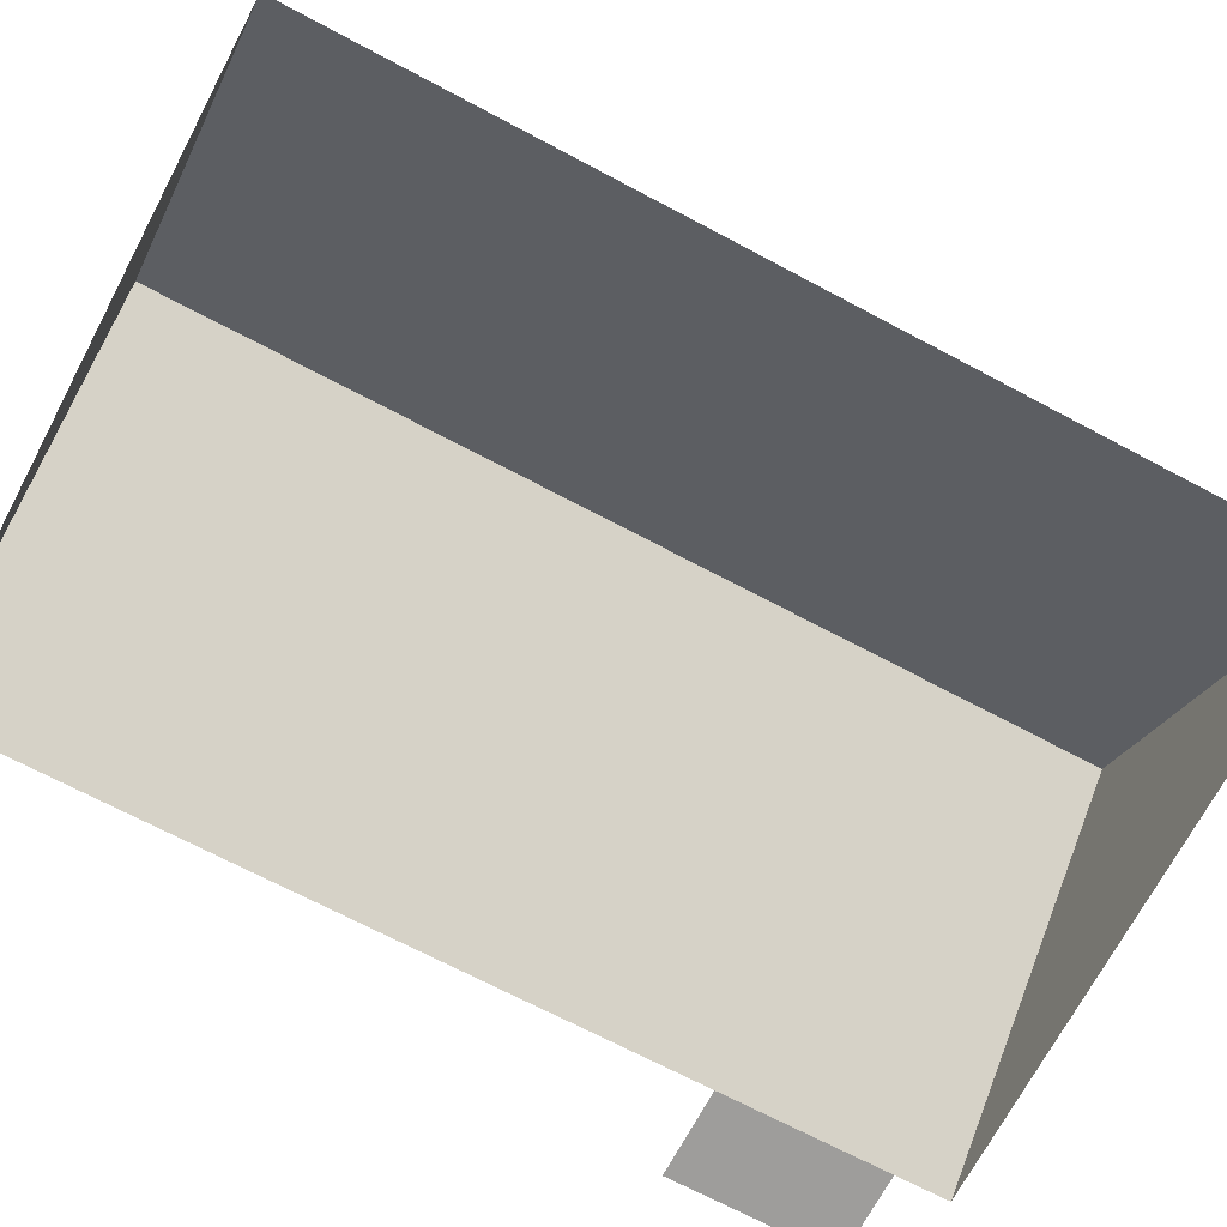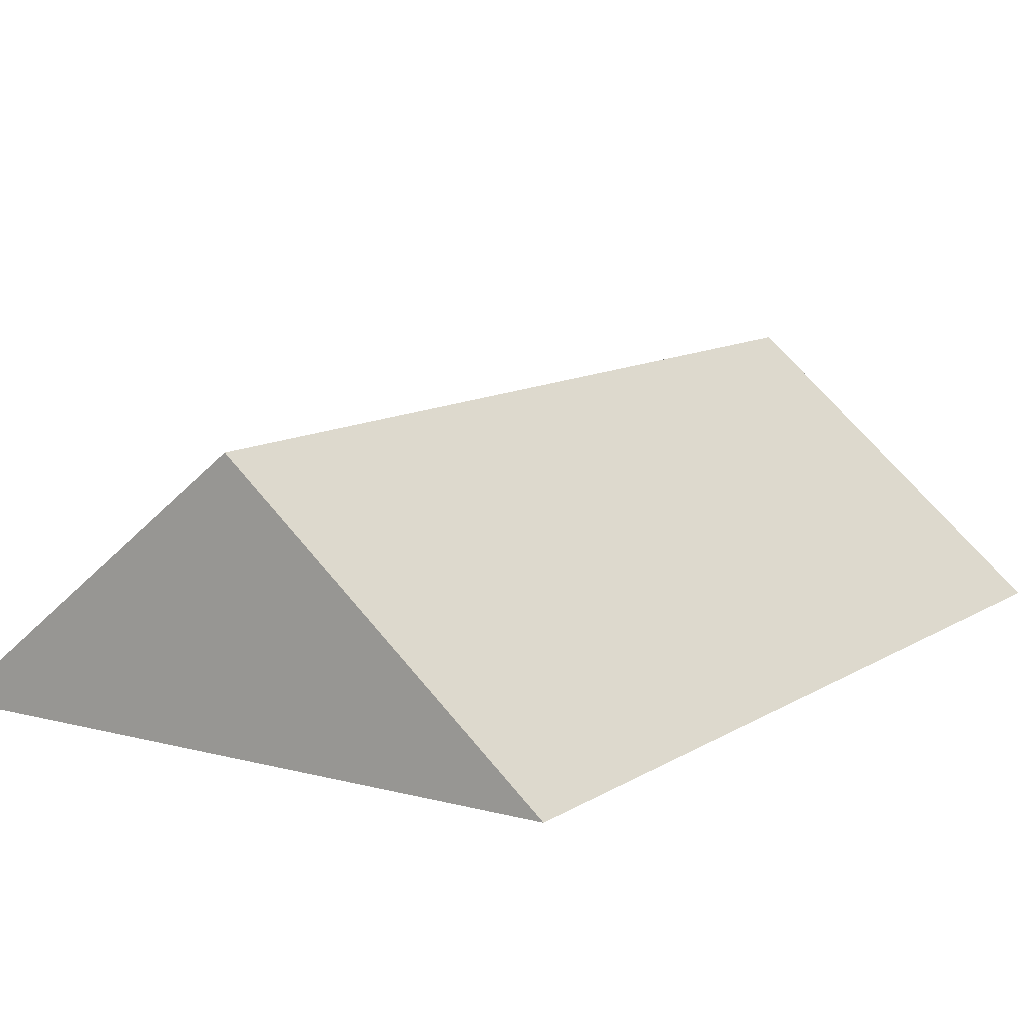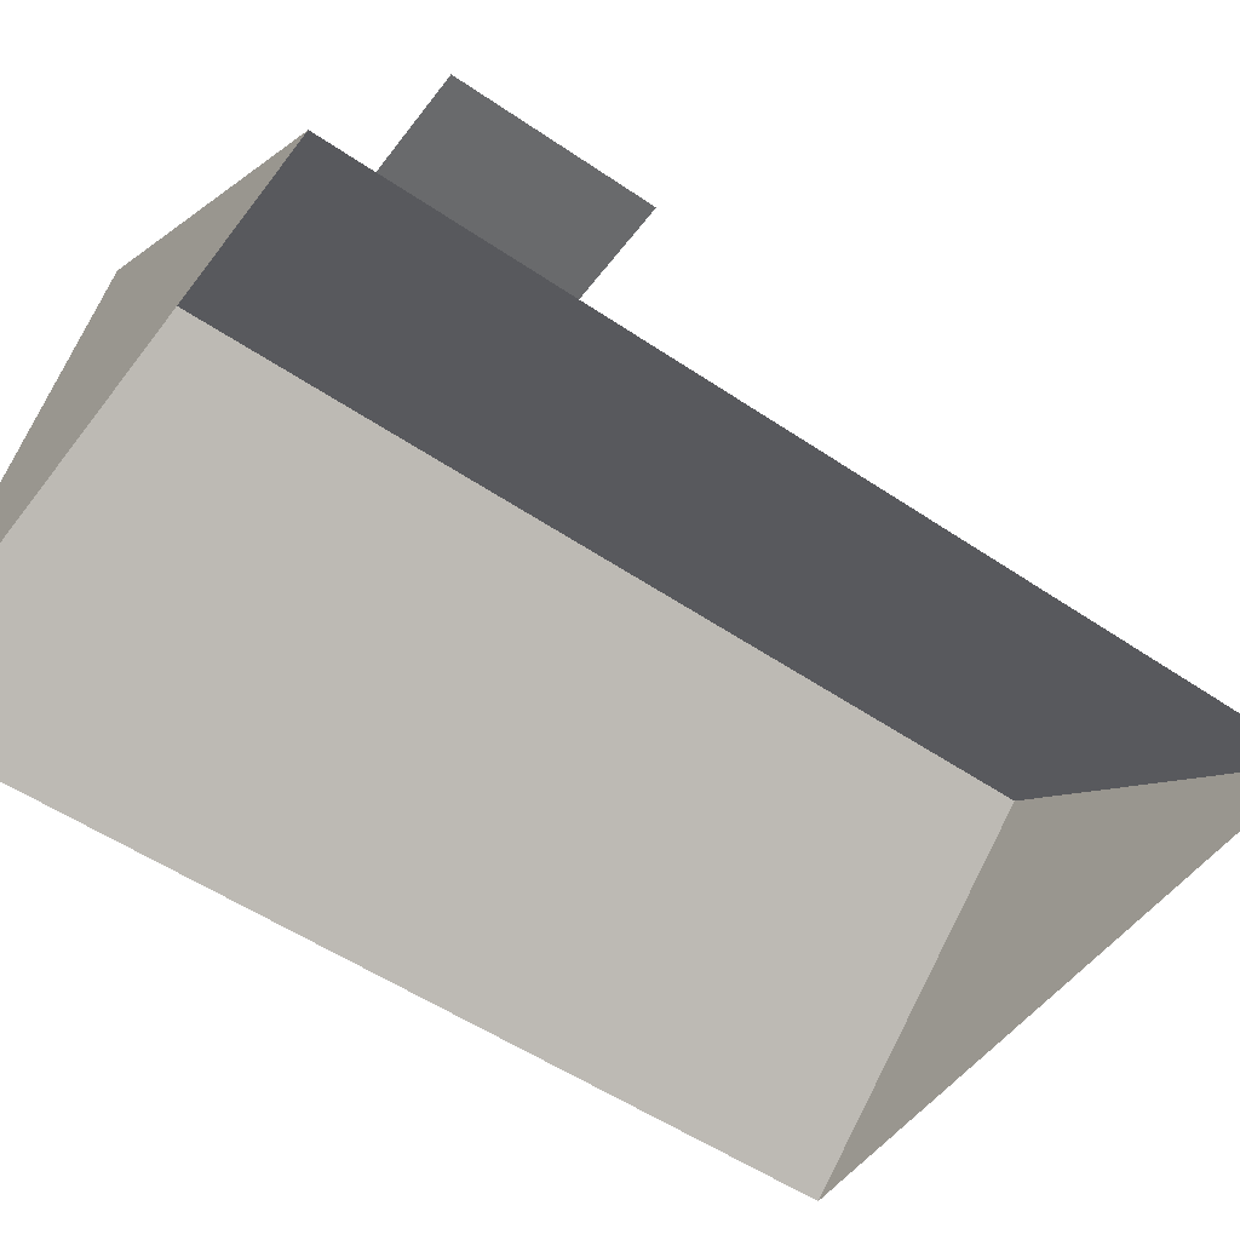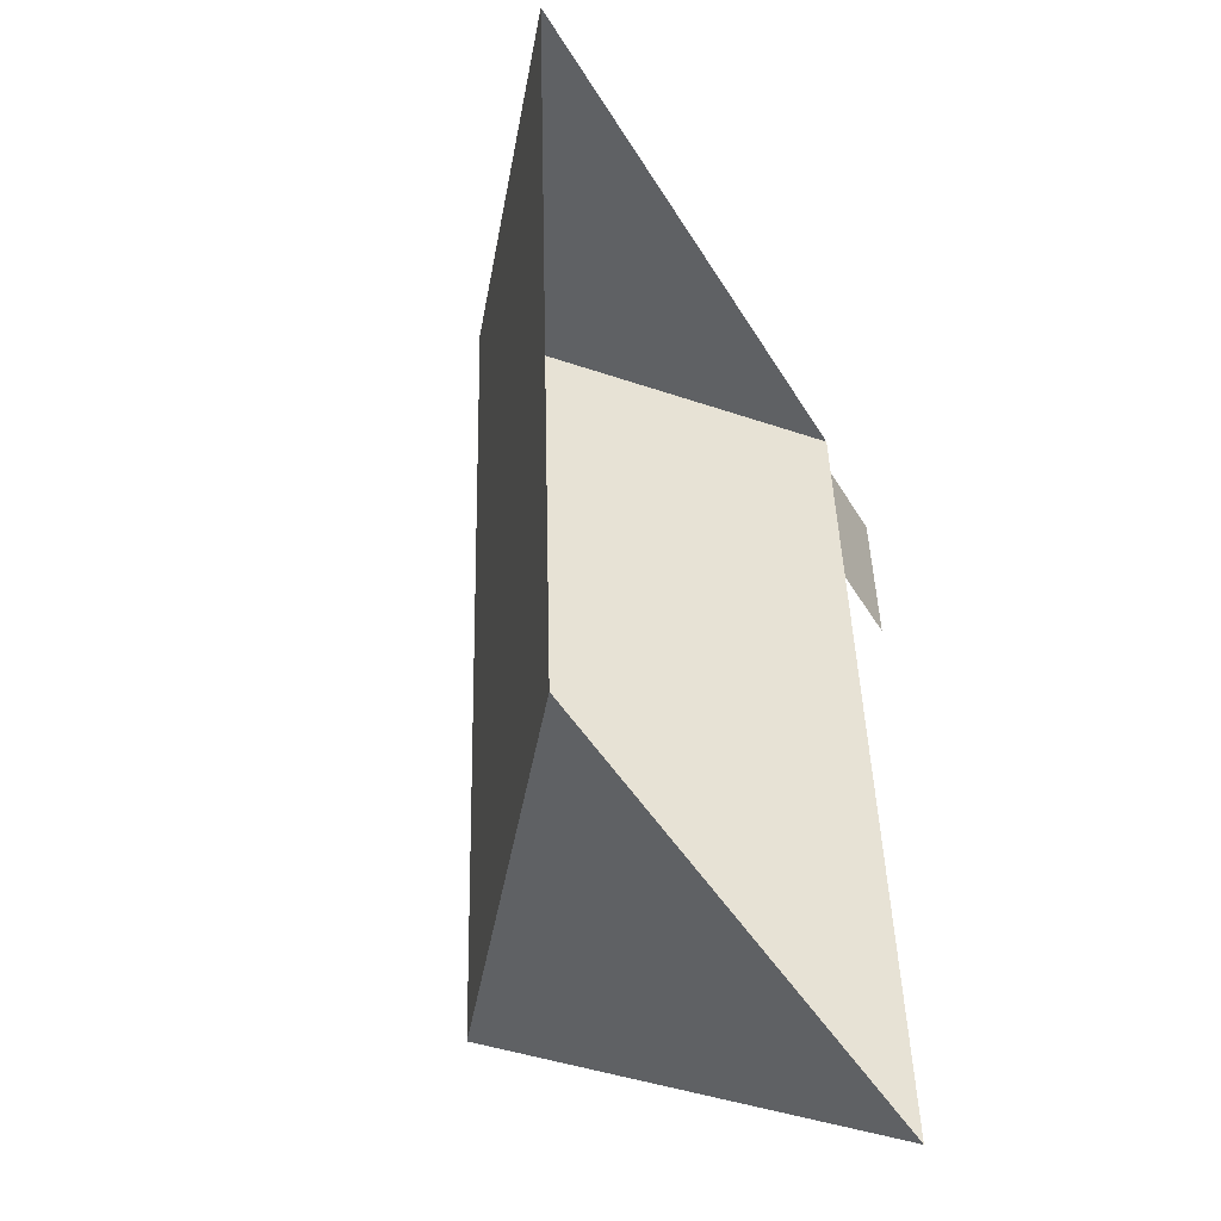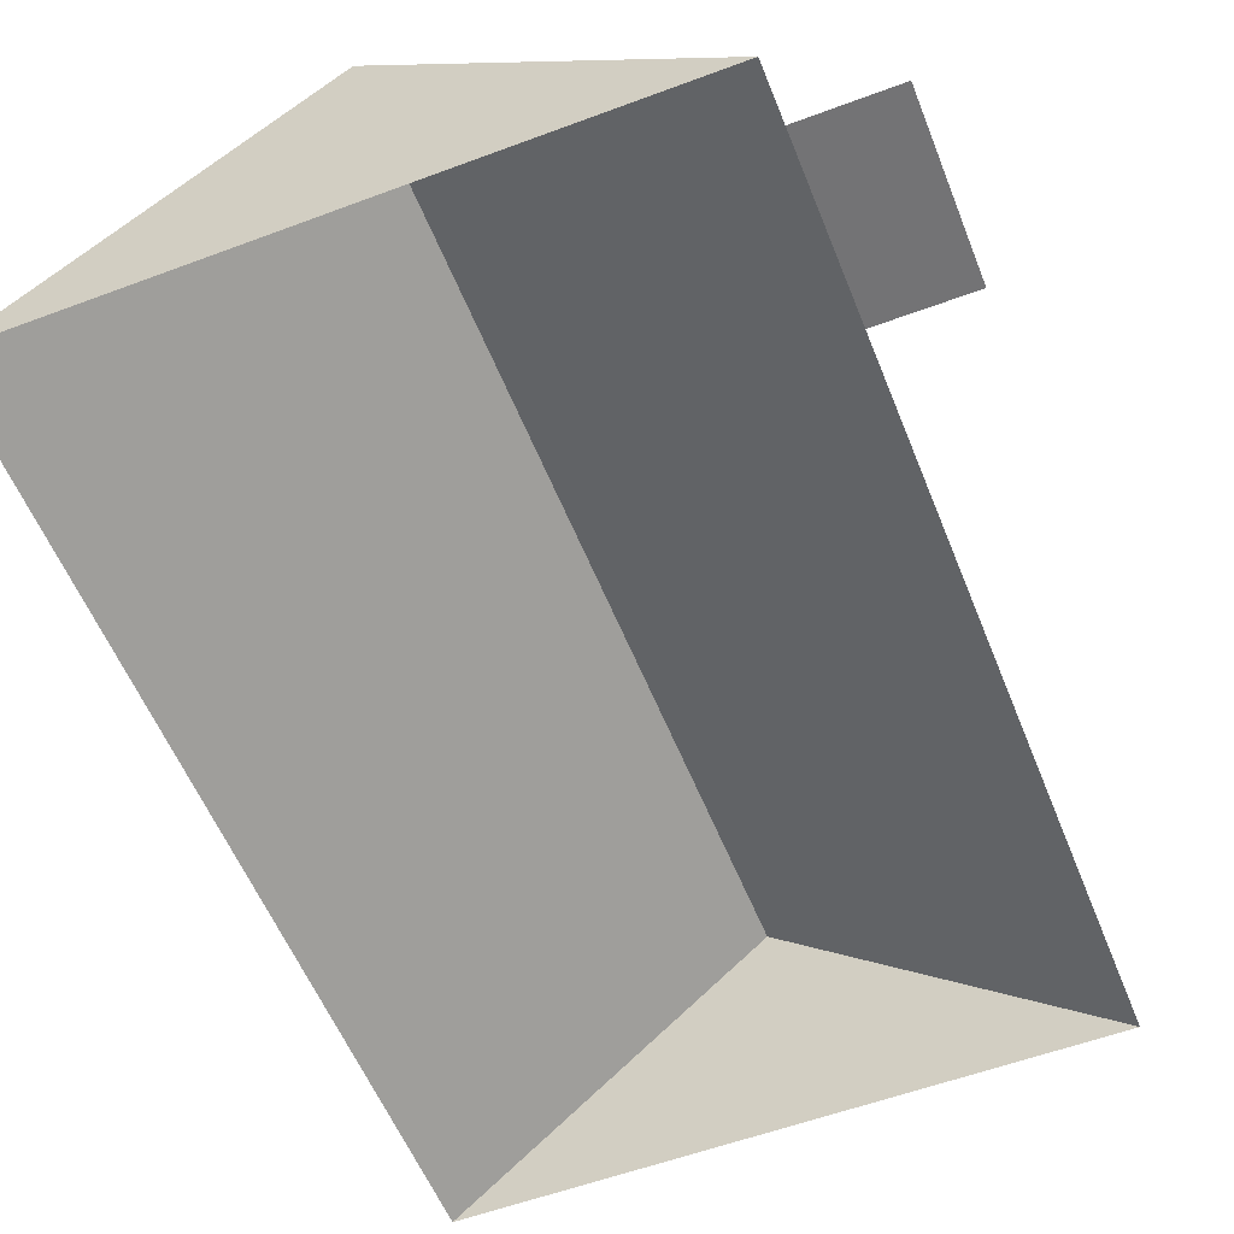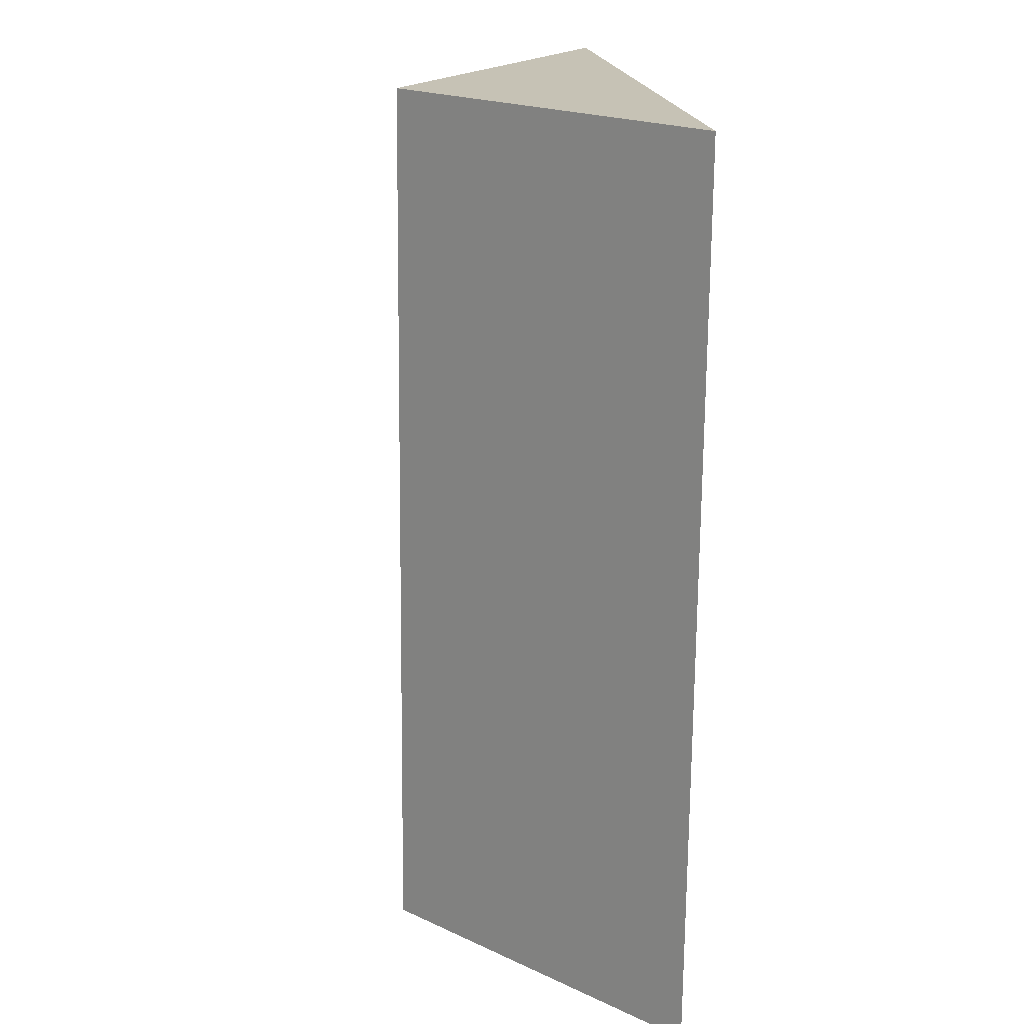
<metadata>
{"format":"obj","ext":"obj","renderer":"f3d","projection":"perspective","resolution":1024,"background":"white","views":[{"elev":-70.4,"azim":-121.0,"up":"+Y"},{"elev":11.0,"azim":-149.4,"up":"+Y"},{"elev":-52.9,"azim":50.7,"up":"+Y"},{"elev":-49.7,"azim":-60.6,"up":"+Z"},{"elev":-56.0,"azim":18.4,"up":"+Y"},{"elev":15.8,"azim":-98.9,"up":"+Z"}]}
</metadata>
<code>
o CG10_500_049064_0024_roof
v 10.4 75 -24.01
v 23.99 75 -280
v 94.04 144.8 -19.55
v 107.9 145 -275.5
v 181.5 75 -14.89
v 184.9 75 -75.98
v 182.3 75 -29.7
v 195.6 75 -270.8
v 209.5 75 -74.67
v 207.1 75 -28.38
v 10.4 0 -24.01
v 23.99 0 -280
v 195.6 0 -270.8
v 184.9 0 -75.98
v 209.5 0 -74.67
v 207.1 0 -28.38
v 182.3 0 -29.7
v 181.5 0 -14.89
f 1 2 4 3
f 3 4 8 6 7 5
f 7 10 9 6
f 2 4 8
f 5 3 1

</code>
